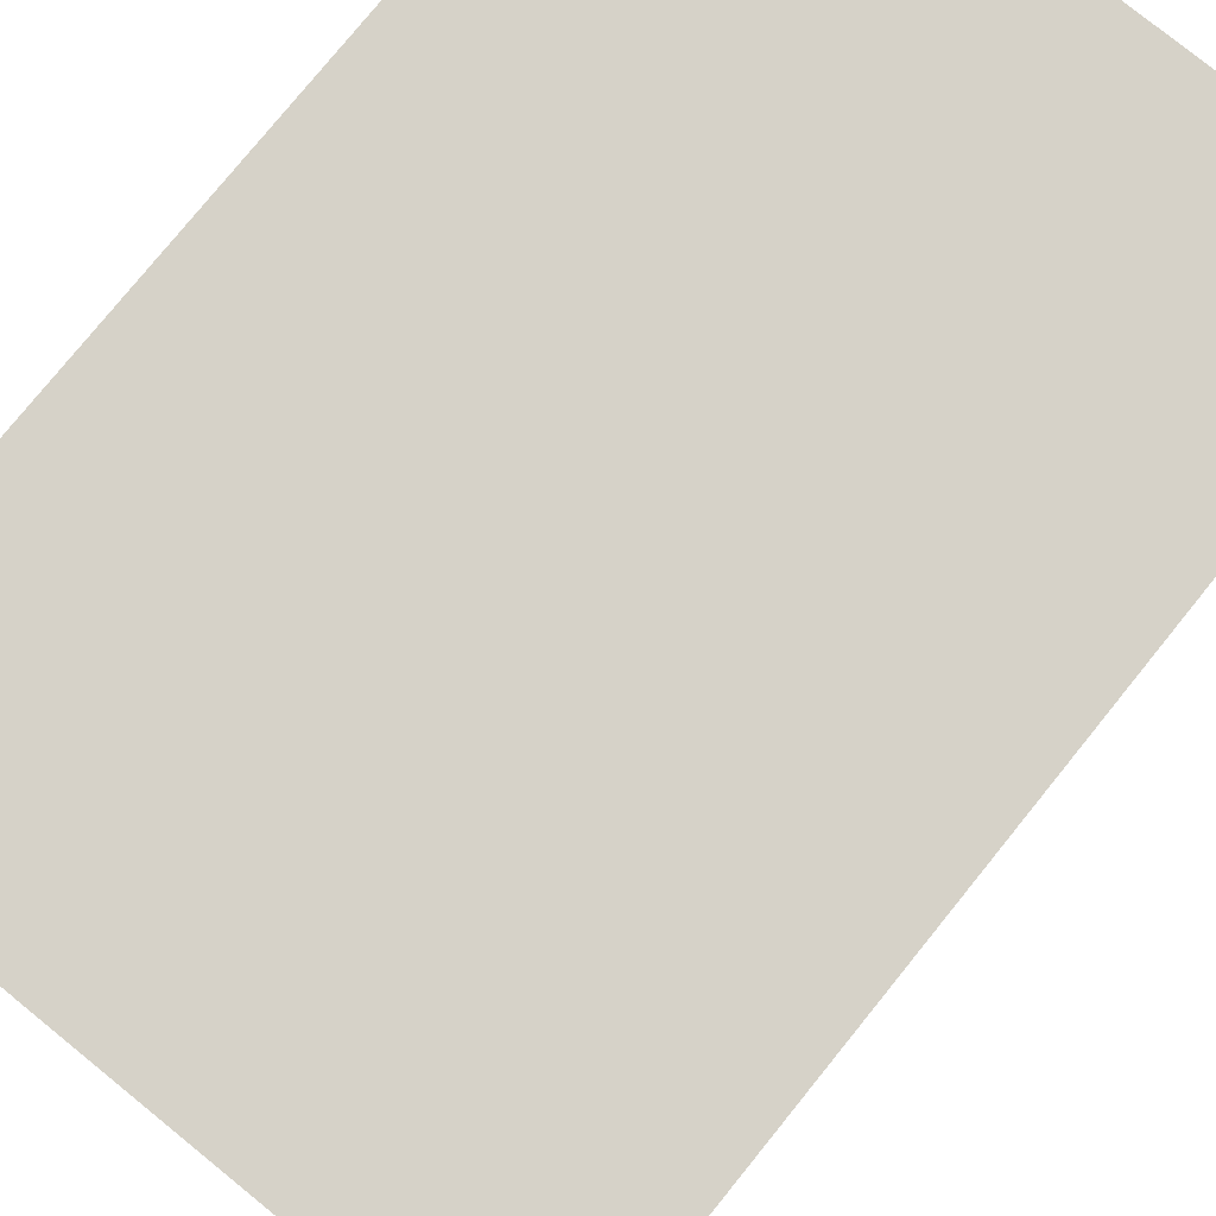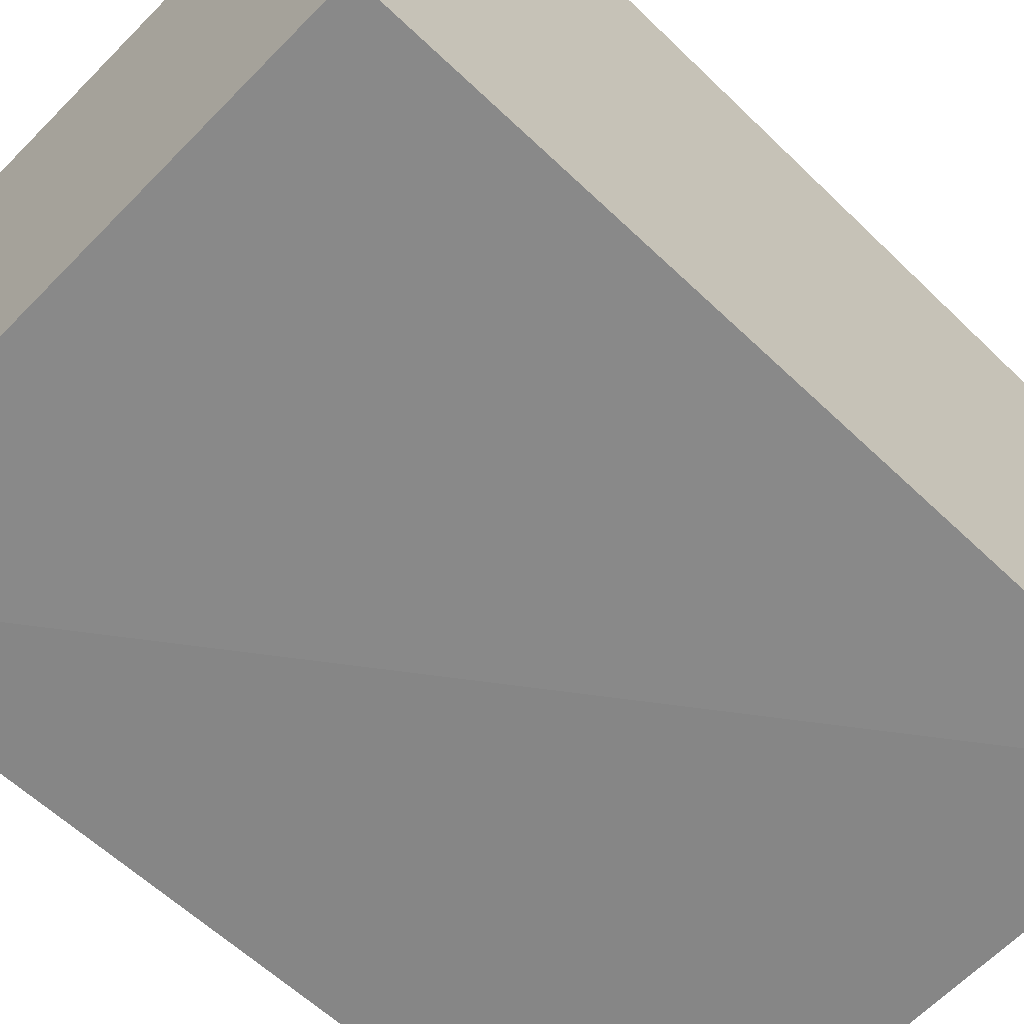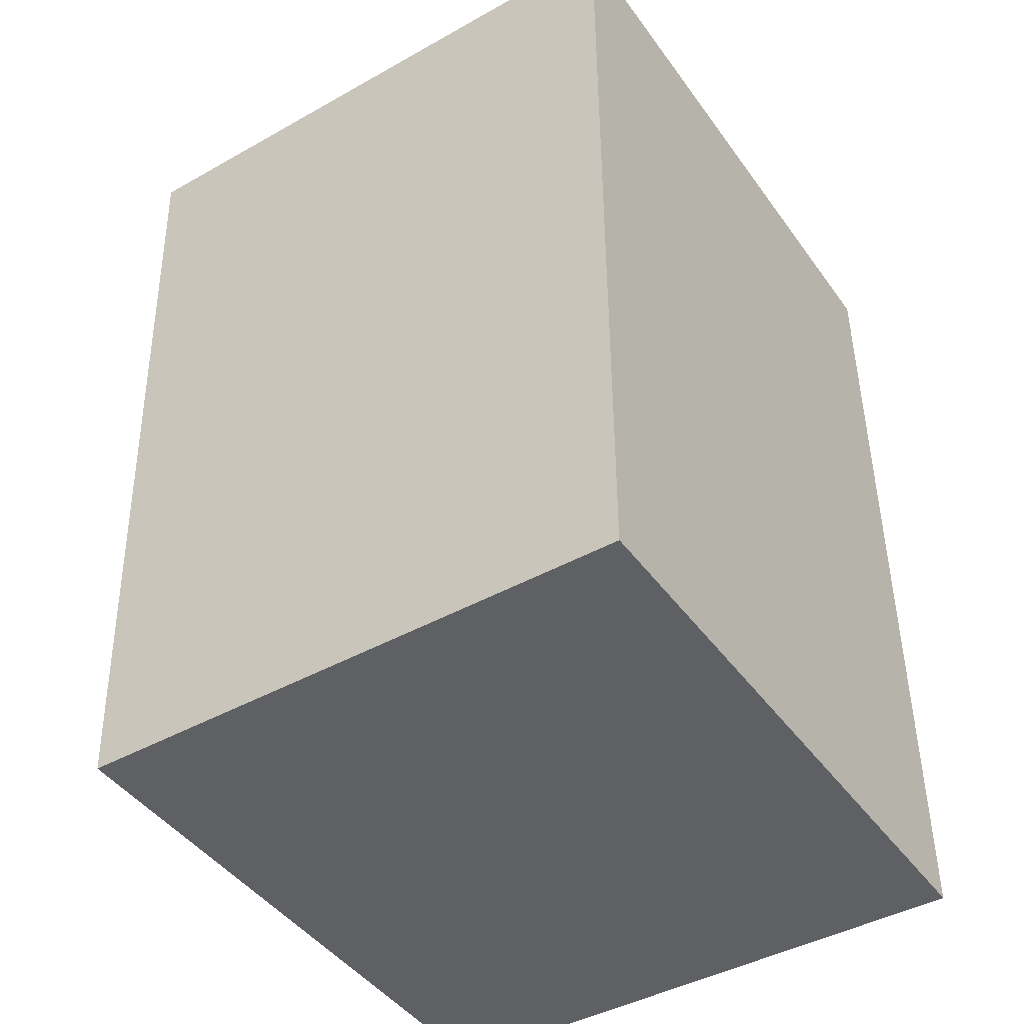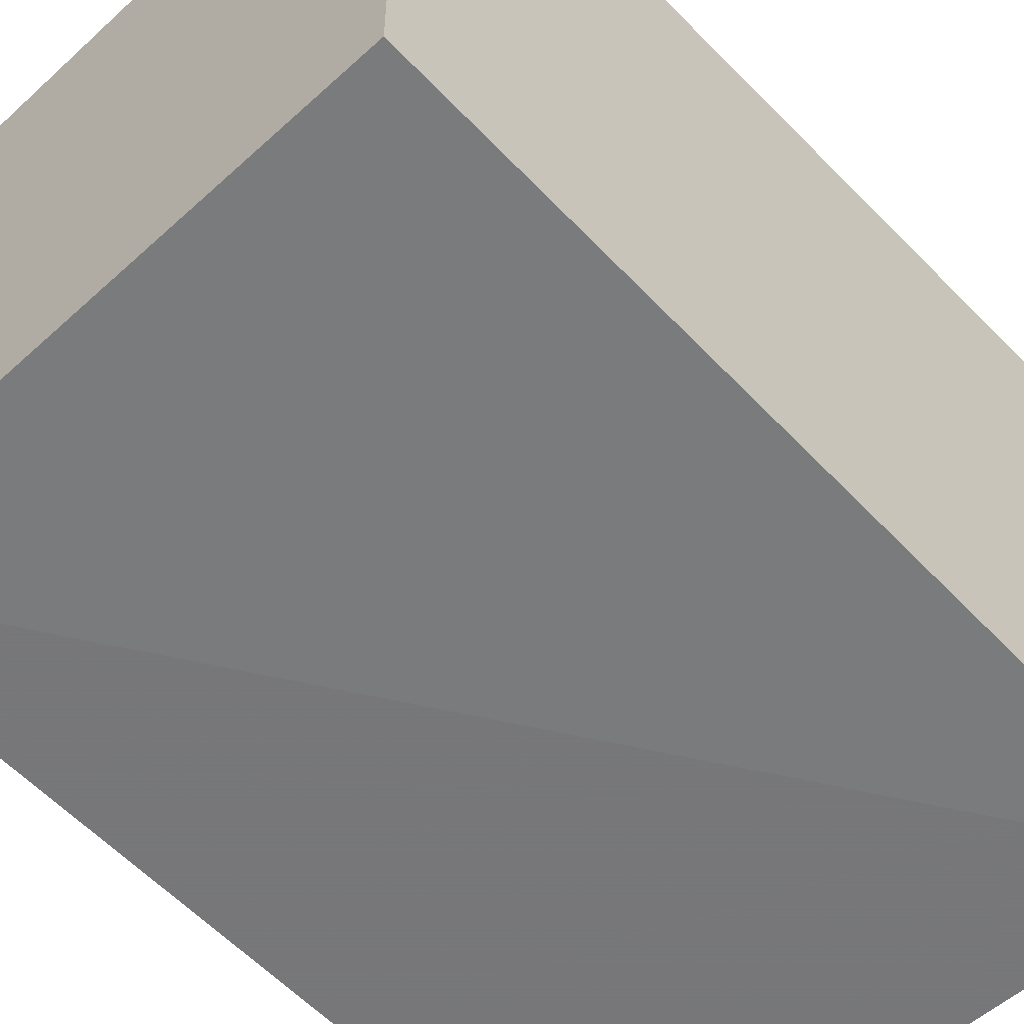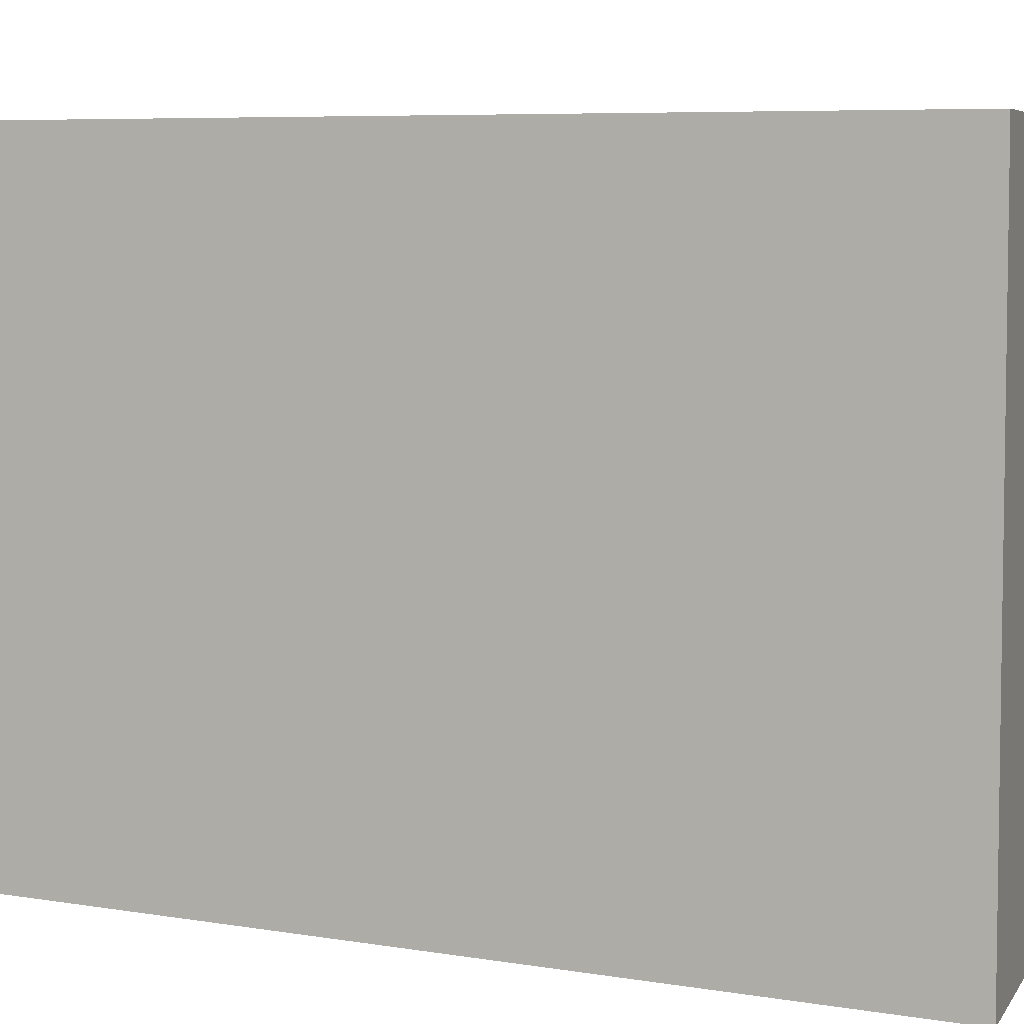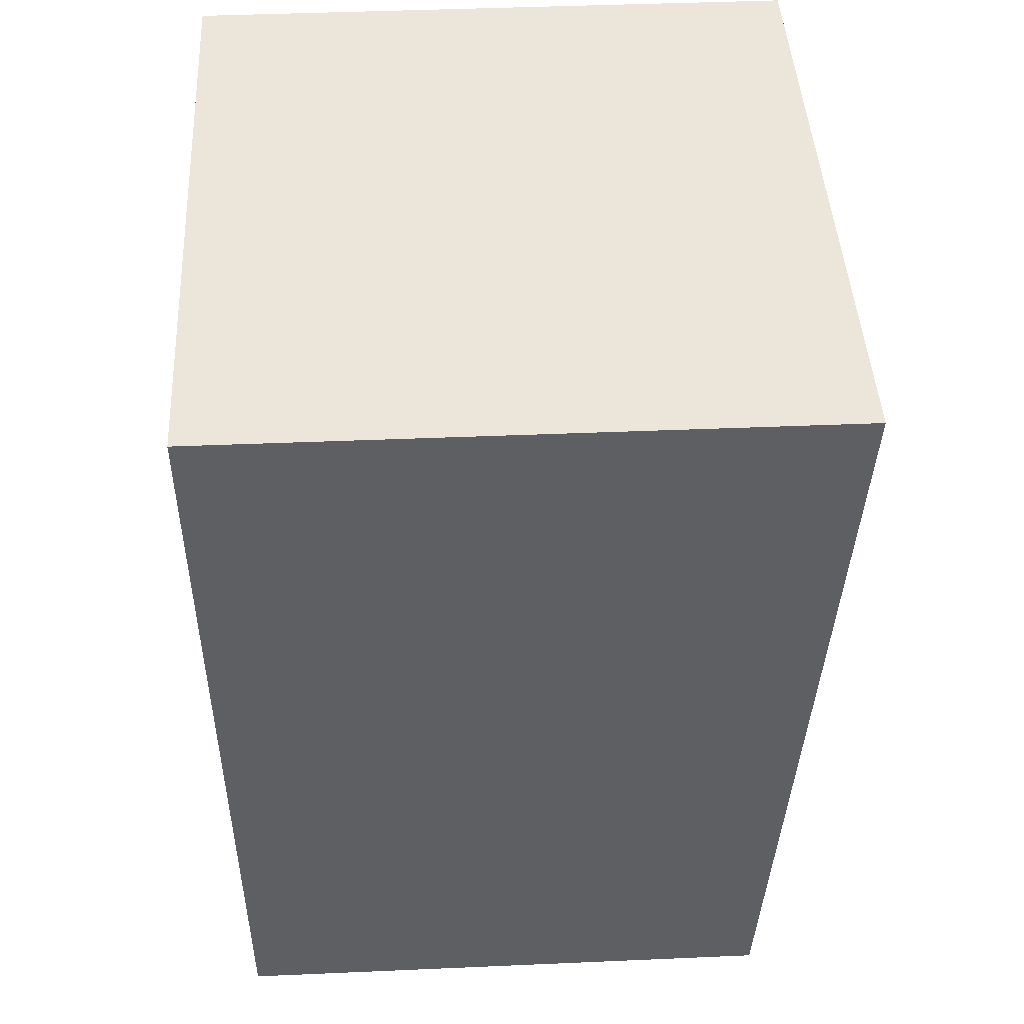
<metadata>
{"format":"obj","ext":"obj","renderer":"f3d","projection":"perspective","resolution":1024,"background":"white","views":[{"elev":78.4,"azim":39.0,"up":"+Y"},{"elev":-63.5,"azim":45.6,"up":"+Y"},{"elev":-44.1,"azim":123.3,"up":"+Z"},{"elev":-56.9,"azim":-136.4,"up":"+Y"},{"elev":5.6,"azim":-71.8,"up":"+Y"},{"elev":48.3,"azim":-92.6,"up":"+Z"}]}
</metadata>
<code>
v 0.08472 0.002821 0.06555
v 0.08468 -0.02517 0.06558
v 0.08472 0.002821 0.02401
v 0.05596 0.002821 0.02401
v 0.05596 0.002821 0.06555
v 0.05596 -0.02375 0.02417
v 0.08466 -0.02347 0.02417
v 0.05596 -0.02589 0.06555
f 1 2 3
f 1 3 4
f 5 2 1
f 5 1 4
f 6 4 3
f 6 5 4
f 7 6 3
f 7 3 2
f 8 2 5
f 8 5 6
f 8 7 2
f 8 6 7

</code>
